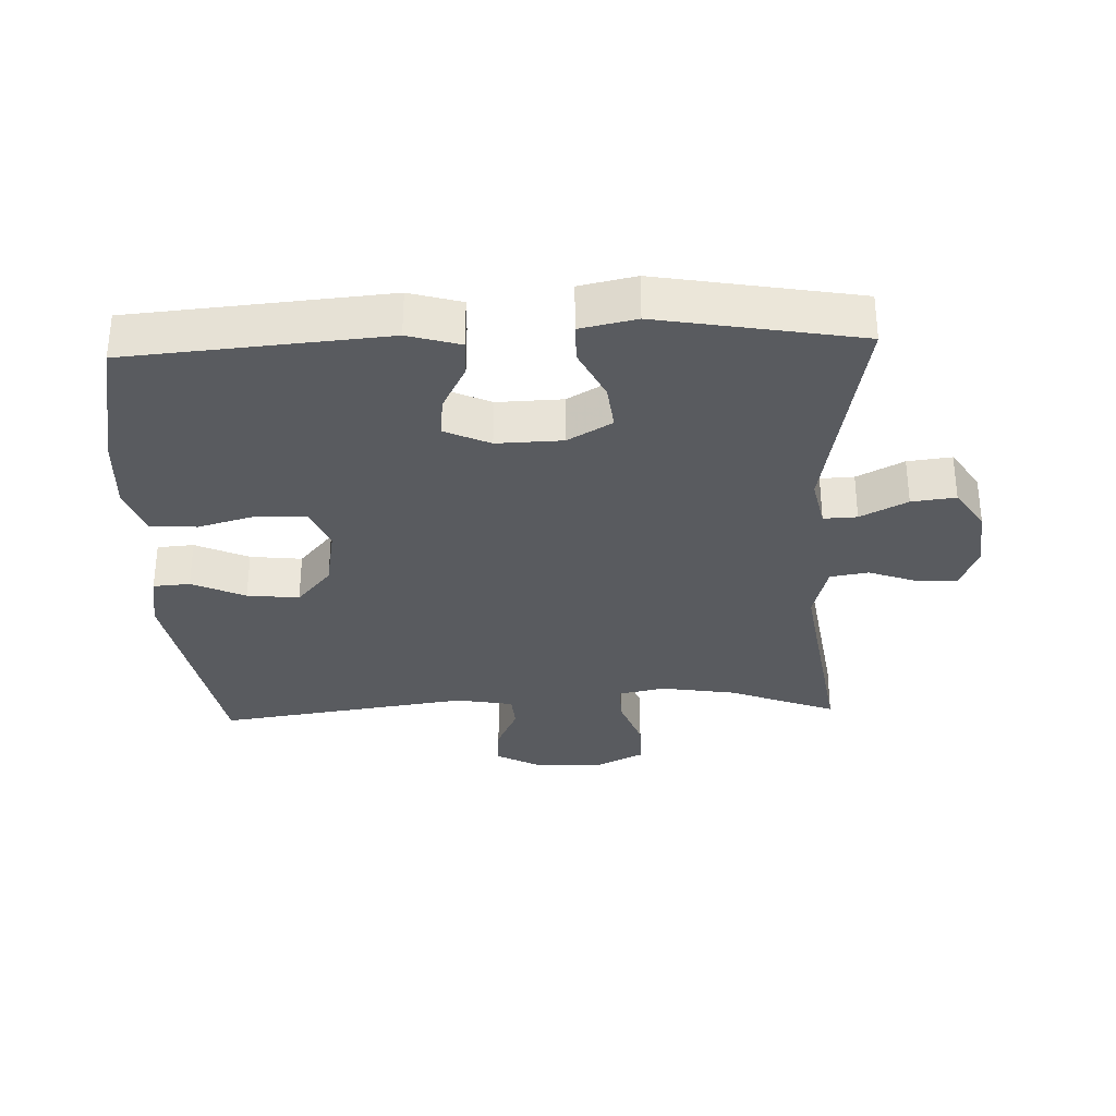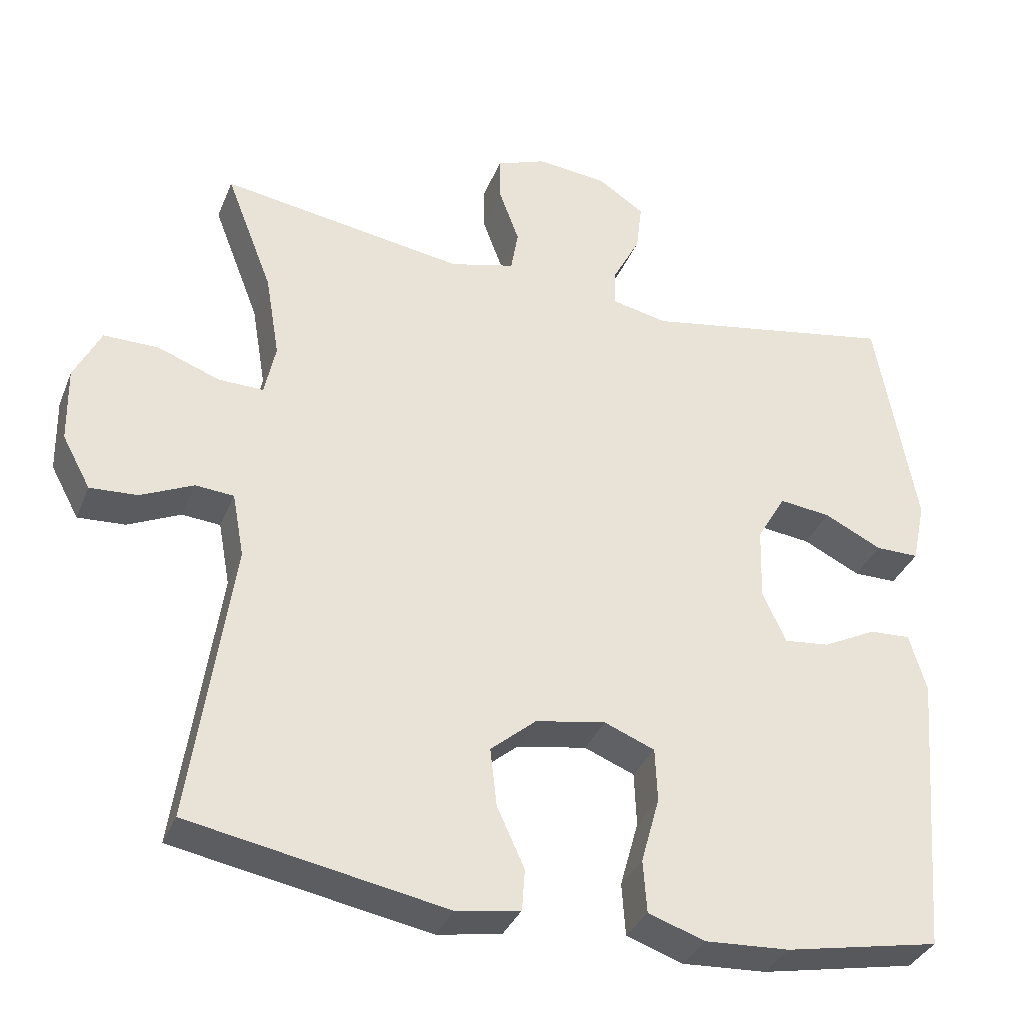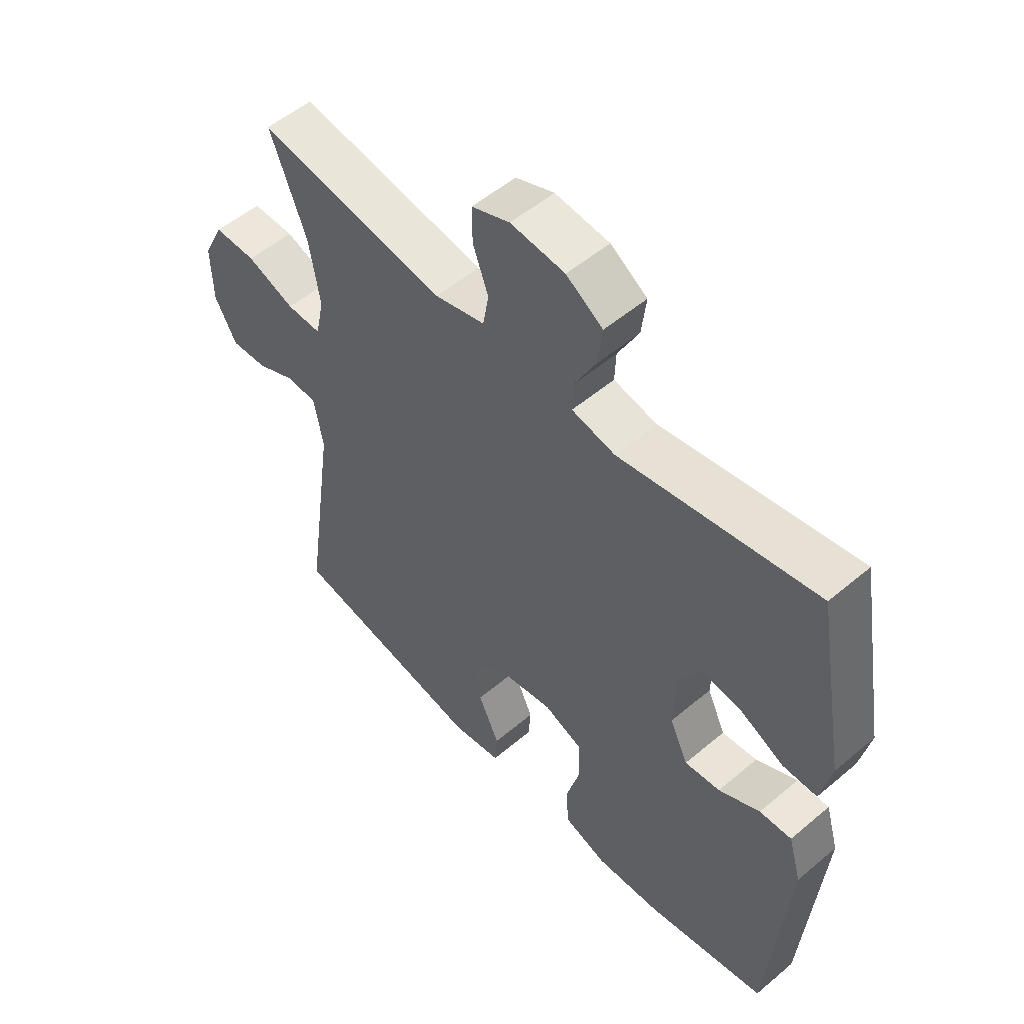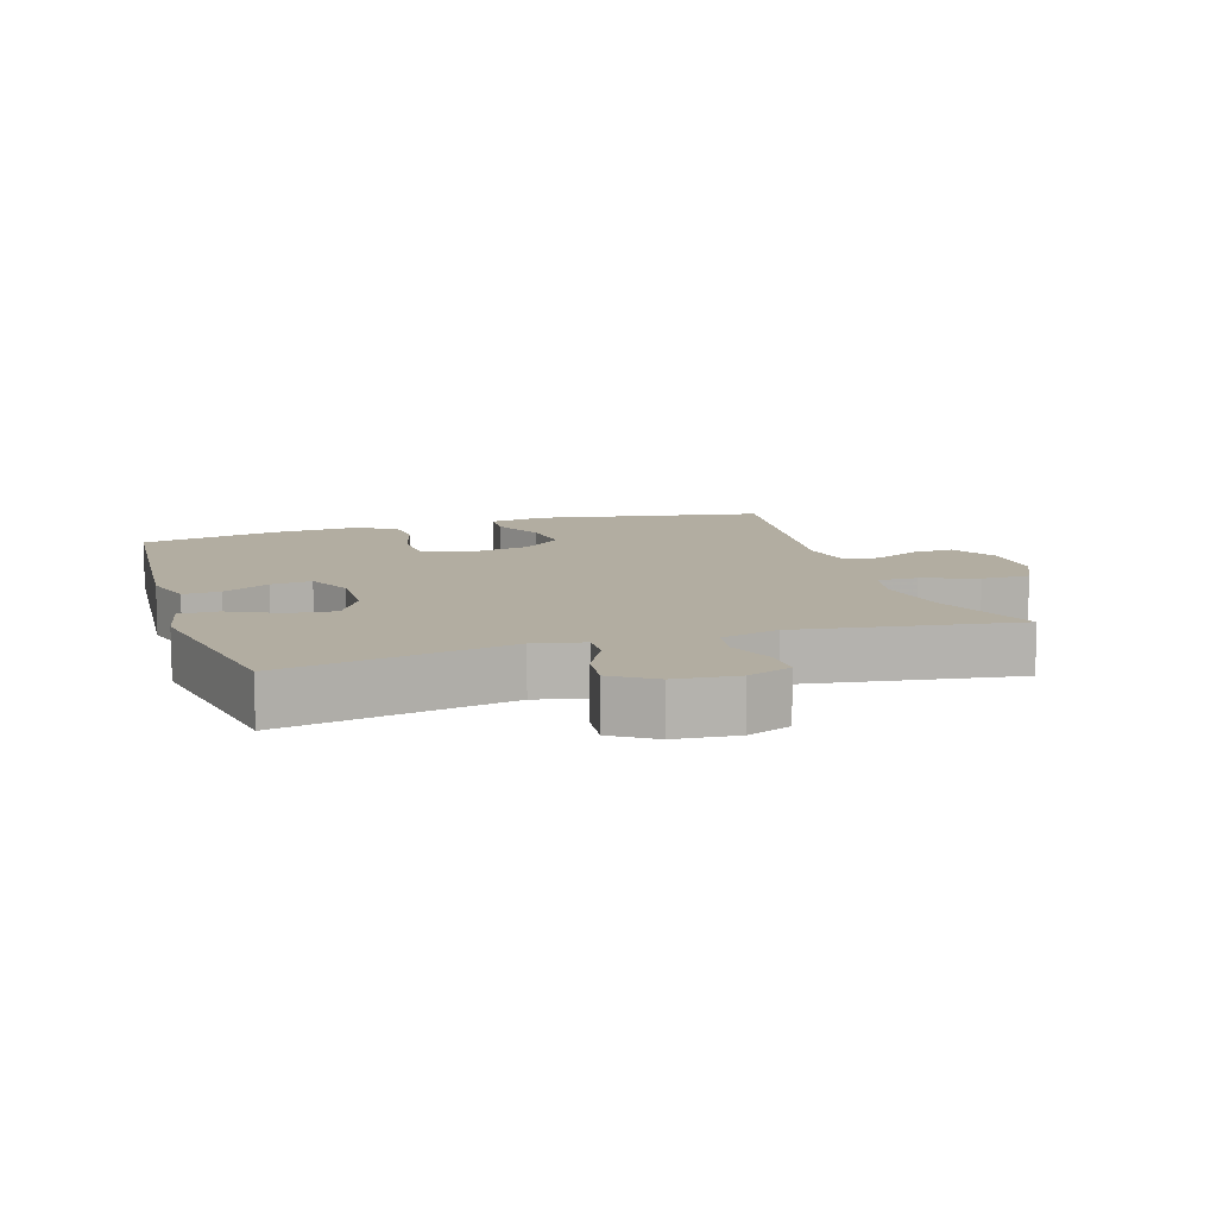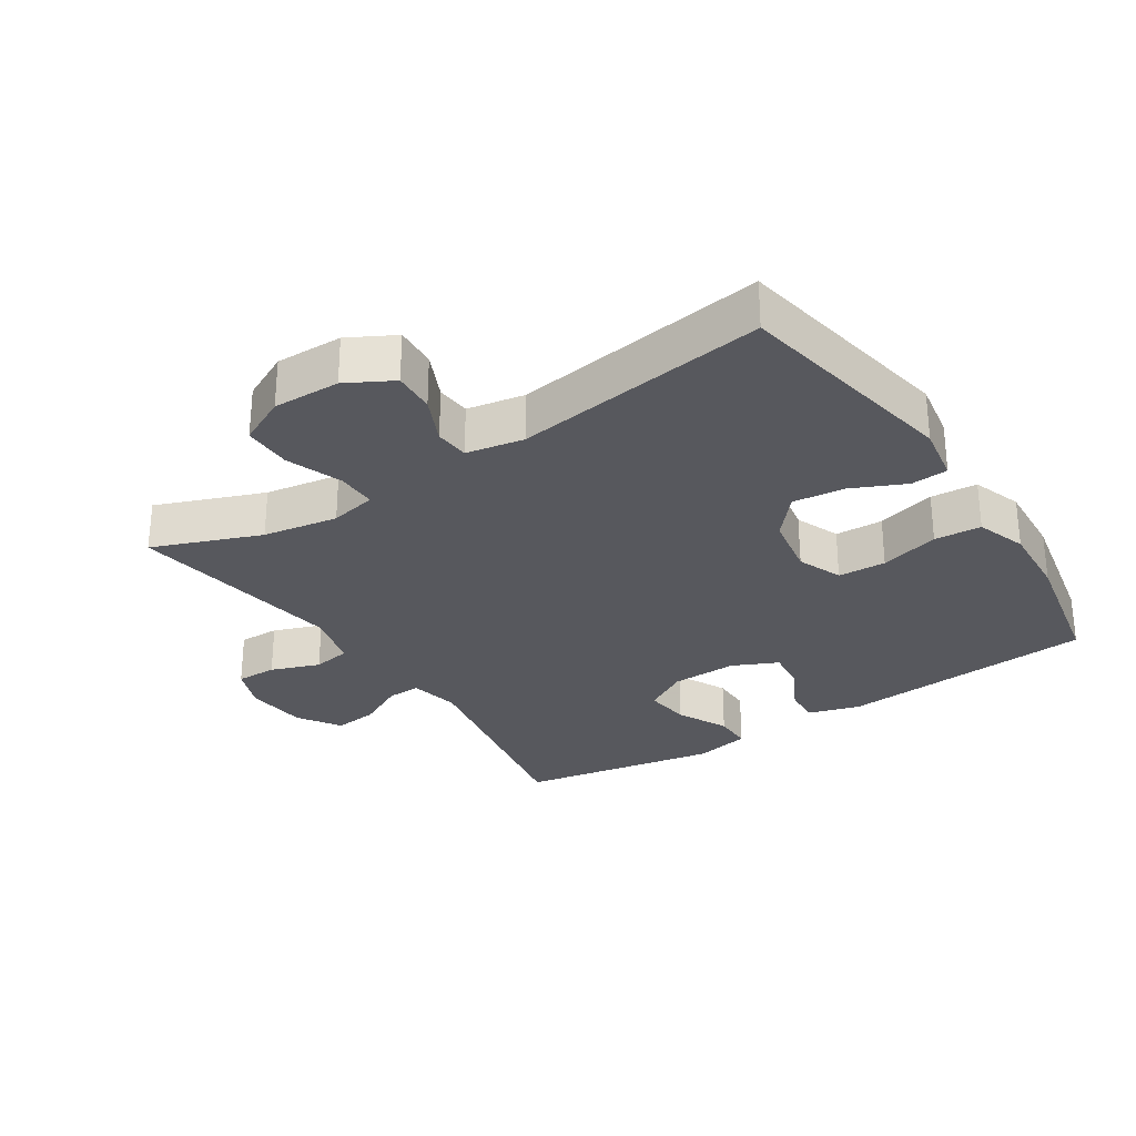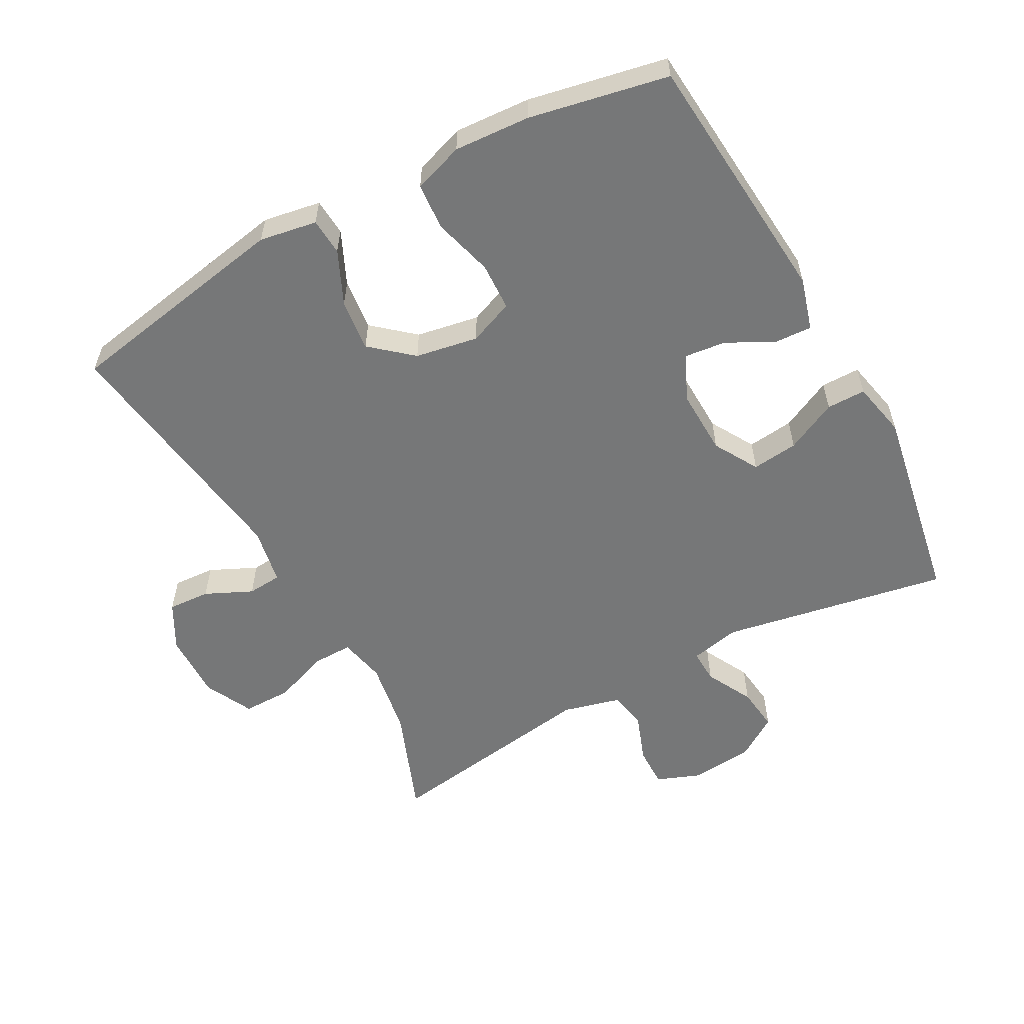
<metadata>
{"format":"obj","ext":"obj","renderer":"f3d","projection":"perspective","resolution":1024,"background":"white","views":[{"elev":-32.2,"azim":-87.7,"up":"+Y"},{"elev":-35.0,"azim":159.8,"up":"+Z"},{"elev":53.6,"azim":-132.0,"up":"+Z"},{"elev":10.5,"azim":-17.7,"up":"+Y"},{"elev":-28.9,"azim":123.2,"up":"+Y"},{"elev":-57.0,"azim":-151.4,"up":"+Y"}]}
</metadata>
<code>
v 0.5 0.07 0.5
v 0.437 0.07 0.337
v 0.418 0.07 0.223
v 0.433 0.07 0.152
v 0.494 0.07 0.153
v 0.578 0.07 0.184
v 0.652 0.07 0.184
v 0.688 0.07 0.111
v 0.686 0.07 0.009
v 0.648 0.07 -0.061
v 0.584 0.07 -0.057
v 0.513 0.07 -0.024
v 0.461 0.07 -0.028
v 0.445 0.07 -0.115
v 0.5 0.07 -0.5
v 0.154 0.07 -0.563
v 0.067 0.07 -0.548
v 0.063 0.07 -0.492
v 0.1 0.07 -0.411
v 0.109 0.07 -0.332
v 0.047 0.07 -0.279
v -0.048 0.07 -0.262
v -0.116 0.07 -0.289
v -0.119 0.07 -0.362
v -0.094 0.07 -0.452
v -0.099 0.07 -0.523
v -0.175 0.07 -0.549
v -0.29 0.07 -0.542
v -0.5 0.07 -0.5
v -0.532 0.07 -0.111
v -0.509 0.07 -0.032
v -0.453 0.07 -0.035
v -0.381 0.07 -0.072
v -0.319 0.07 -0.079
v -0.287 0.07 -0.01
v -0.29 0.07 0.09
v -0.329 0.07 0.157
v -0.399 0.07 0.149
v -0.477 0.07 0.111
v -0.536 0.07 0.111
v -0.554 0.07 0.196
v -0.5 0.07 0.5
v -0.156 0.07 0.437
v -0.08 0.07 0.453
v -0.082 0.07 0.504
v -0.119 0.07 0.575
v -0.127 0.07 0.642
v -0.063 0.07 0.684
v 0.032 0.07 0.693
v 0.099 0.07 0.667
v 0.098 0.07 0.605
v 0.071 0.07 0.531
v 0.081 0.07 0.473
v 0.169 0.07 0.45
v 0.5 0 0.5
v 0.437 0 0.337
v 0.418 0 0.223
v 0.433 0 0.152
v 0.494 0 0.153
v 0.578 0 0.184
v 0.652 0 0.184
v 0.688 0 0.111
v 0.686 0 0.009
v 0.648 0 -0.061
v 0.584 0 -0.057
v 0.513 0 -0.024
v 0.461 0 -0.028
v 0.445 0 -0.115
v 0.5 0 -0.5
v 0.154 0 -0.563
v 0.067 0 -0.548
v 0.063 0 -0.492
v 0.1 0 -0.411
v 0.109 0 -0.332
v 0.047 0 -0.279
v -0.048 0 -0.262
v -0.116 0 -0.289
v -0.119 0 -0.362
v -0.094 0 -0.452
v -0.099 0 -0.523
v -0.175 0 -0.549
v -0.29 0 -0.542
v -0.5 0 -0.5
v -0.532 0 -0.111
v -0.509 0 -0.032
v -0.453 0 -0.035
v -0.381 0 -0.072
v -0.319 0 -0.079
v -0.287 0 -0.01
v -0.29 0 0.09
v -0.329 0 0.157
v -0.399 0 0.149
v -0.477 0 0.111
v -0.536 0 0.111
v -0.554 0 0.196
v -0.5 0 0.5
v -0.156 0 0.437
v -0.08 0 0.453
v -0.082 0 0.504
v -0.119 0 0.575
v -0.127 0 0.642
v -0.063 0 0.684
v 0.032 0 0.693
v 0.099 0 0.667
v 0.098 0 0.605
v 0.071 0 0.531
v 0.081 0 0.473
v 0.169 0 0.45
f 50 51 52
f 49 50 52
f 48 49 52
f 47 48 52
f 46 47 52
f 45 46 52
f 44 45 52 53
f 43 44 53 54
f 41 42 43
f 40 41 43
f 39 40 43
f 38 39 43
f 37 38 43 54
f 31 32 33
f 30 31 33
f 29 30 33
f 28 29 33
f 27 28 33
f 26 27 33
f 25 26 33
f 24 25 33
f 23 24 33 34
f 22 23 34 35
f 17 18 19
f 16 17 19
f 15 16 19
f 14 15 19
f 13 14 19 20
f 10 11 12
f 9 10 12
f 8 9 12
f 7 8 12
f 6 7 12
f 5 6 12
f 4 5 12 13
f 13 20 21
f 4 13 21
f 3 4 21
f 54 1 2
f 37 54 2
f 36 37 2
f 22 35 36
f 21 22 36
f 3 21 36
f 2 3 36
f 106 105 104
f 106 104 103
f 106 103 102
f 106 102 101
f 106 101 100
f 106 100 99
f 107 106 99 98
f 108 107 98 97
f 97 96 95
f 97 95 94
f 97 94 93
f 97 93 92
f 108 97 92 91
f 87 86 85
f 87 85 84
f 87 84 83
f 87 83 82
f 87 82 81
f 87 81 80
f 87 80 79
f 87 79 78
f 88 87 78 77
f 89 88 77 76
f 73 72 71
f 73 71 70
f 73 70 69
f 73 69 68
f 74 73 68 67
f 66 65 64
f 66 64 63
f 66 63 62
f 66 62 61
f 66 61 60
f 66 60 59
f 67 66 59 58
f 75 74 67
f 75 67 58
f 75 58 57
f 56 55 108
f 56 108 91
f 56 91 90
f 90 89 76
f 90 76 75
f 90 75 57
f 90 57 56
f 1 55 56 2
f 2 56 57 3
f 3 57 58 4
f 4 58 59 5
f 5 59 60 6
f 6 60 61 7
f 7 61 62 8
f 8 62 63 9
f 9 63 64 10
f 10 64 65 11
f 11 65 66 12
f 12 66 67 13
f 13 67 68 14
f 14 68 69 15
f 15 69 70 16
f 16 70 71 17
f 17 71 72 18
f 18 72 73 19
f 19 73 74 20
f 20 74 75 21
f 21 75 76 22
f 22 76 77 23
f 23 77 78 24
f 24 78 79 25
f 25 79 80 26
f 26 80 81 27
f 27 81 82 28
f 28 82 83 29
f 29 83 84 30
f 30 84 85 31
f 31 85 86 32
f 32 86 87 33
f 33 87 88 34
f 34 88 89 35
f 35 89 90 36
f 36 90 91 37
f 37 91 92 38
f 38 92 93 39
f 39 93 94 40
f 40 94 95 41
f 41 95 96 42
f 42 96 97 43
f 43 97 98 44
f 44 98 99 45
f 45 99 100 46
f 46 100 101 47
f 47 101 102 48
f 48 102 103 49
f 49 103 104 50
f 50 104 105 51
f 51 105 106 52
f 52 106 107 53
f 53 107 108 54
f 54 108 55 1

</code>
